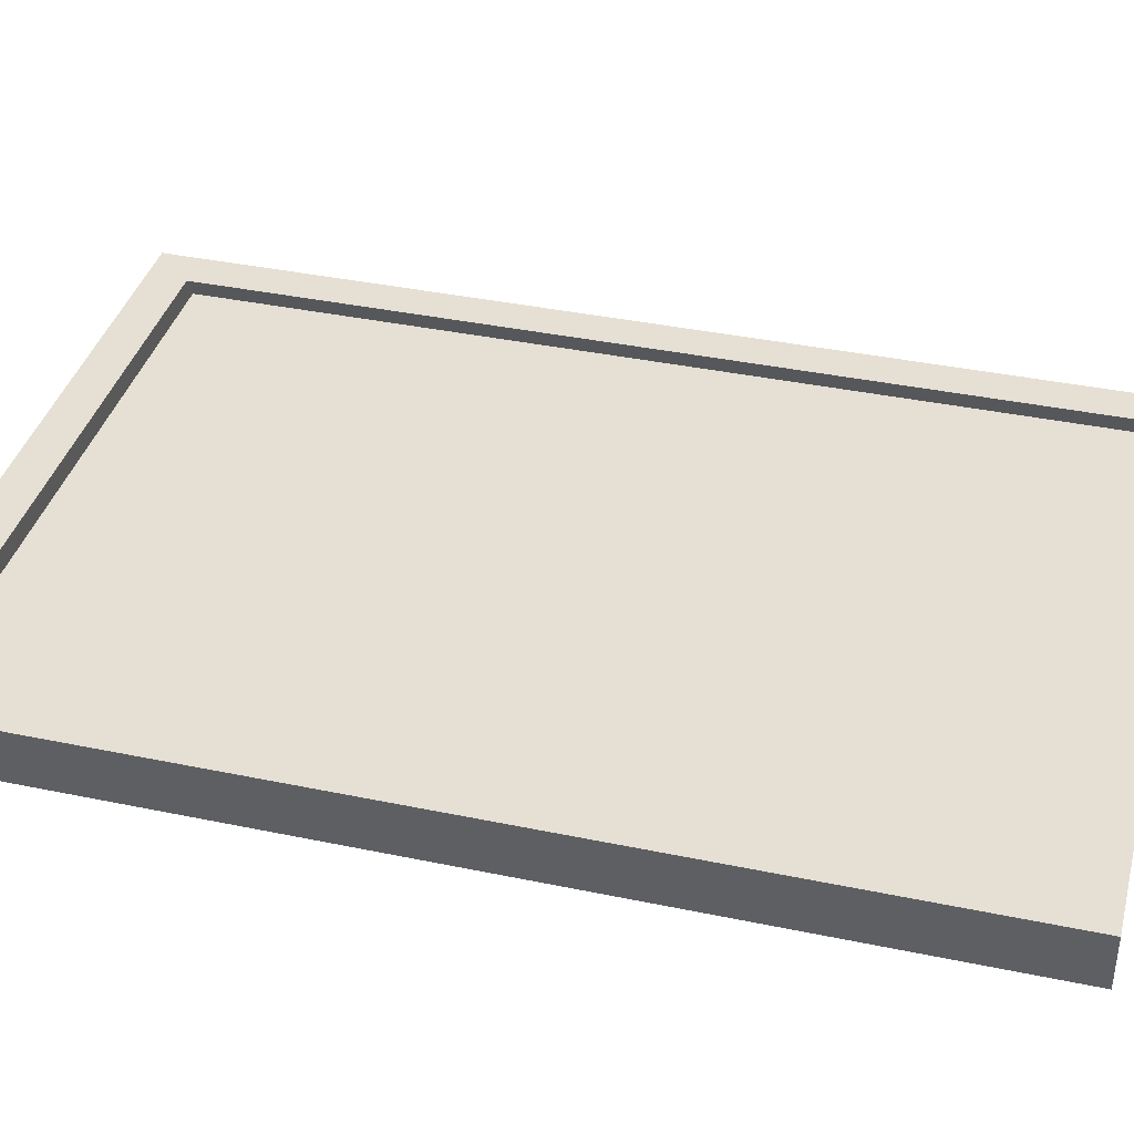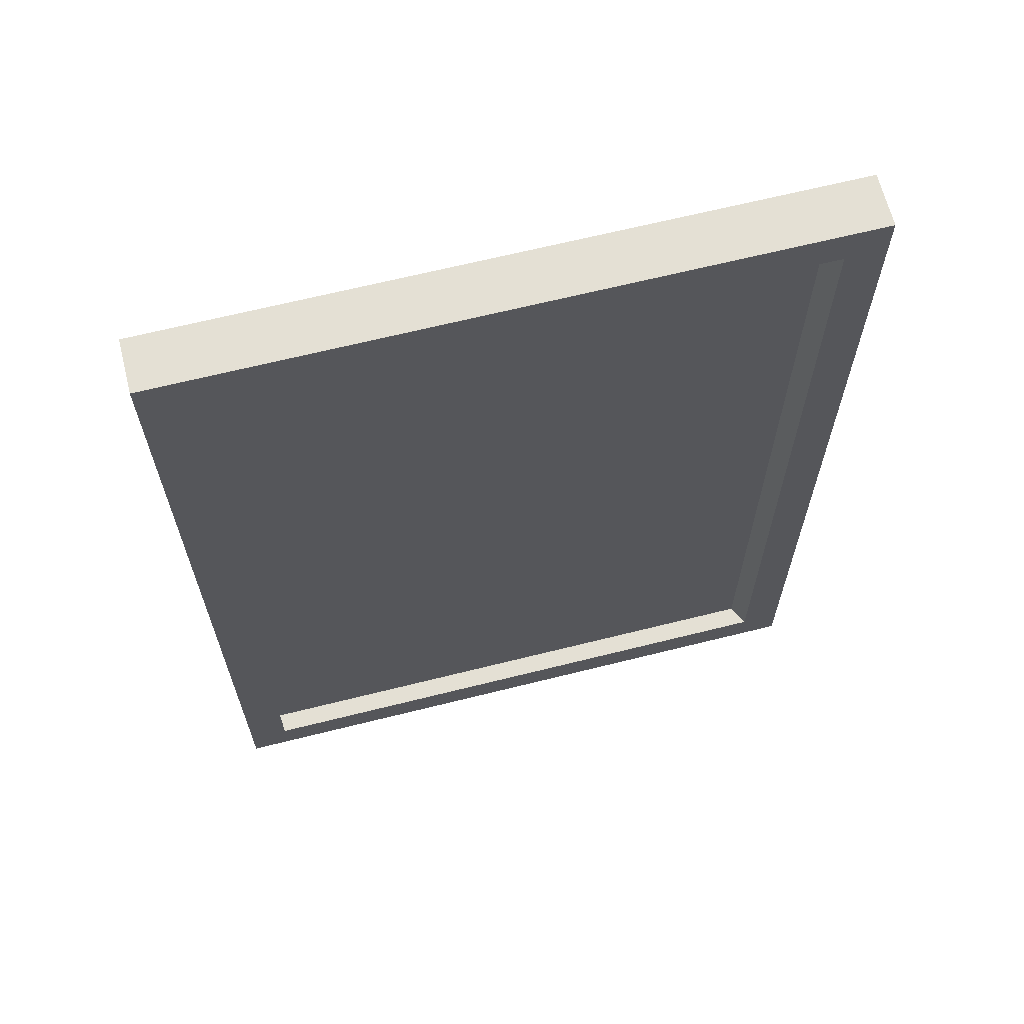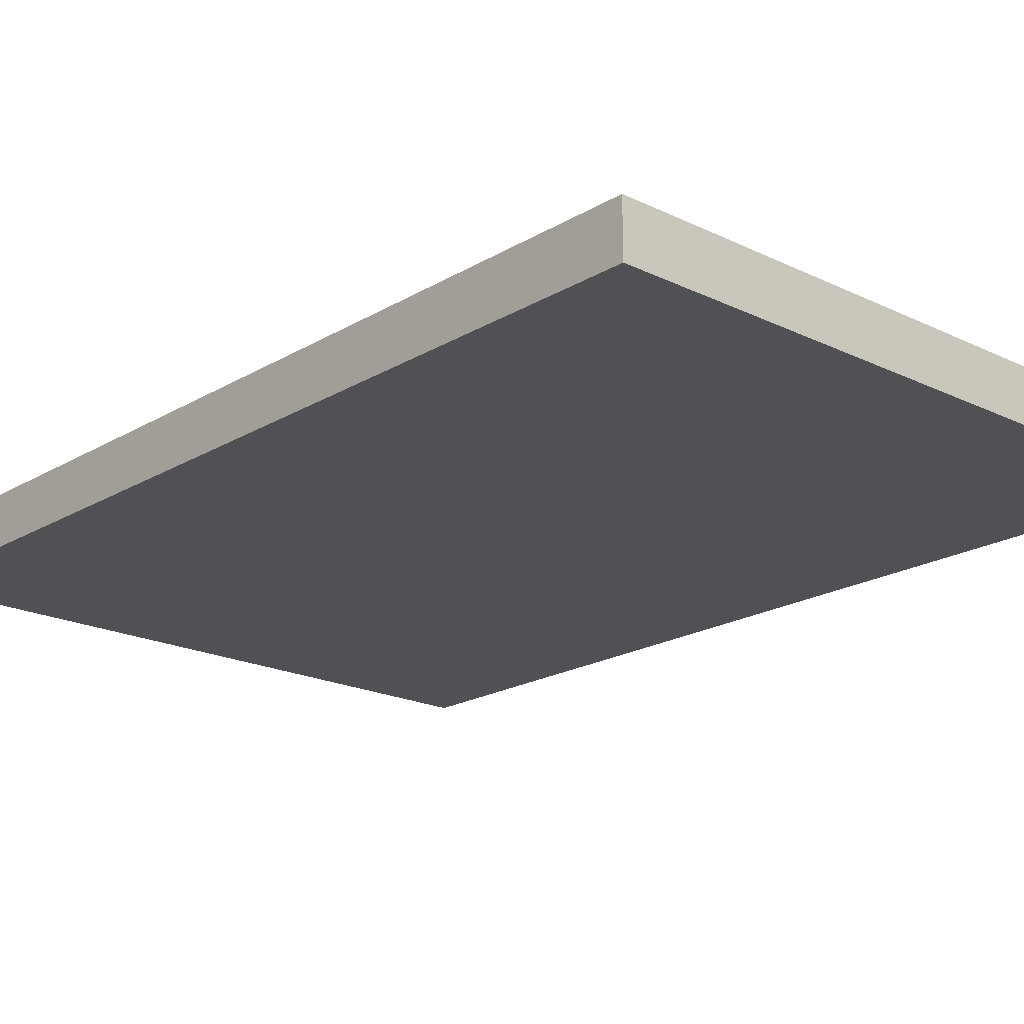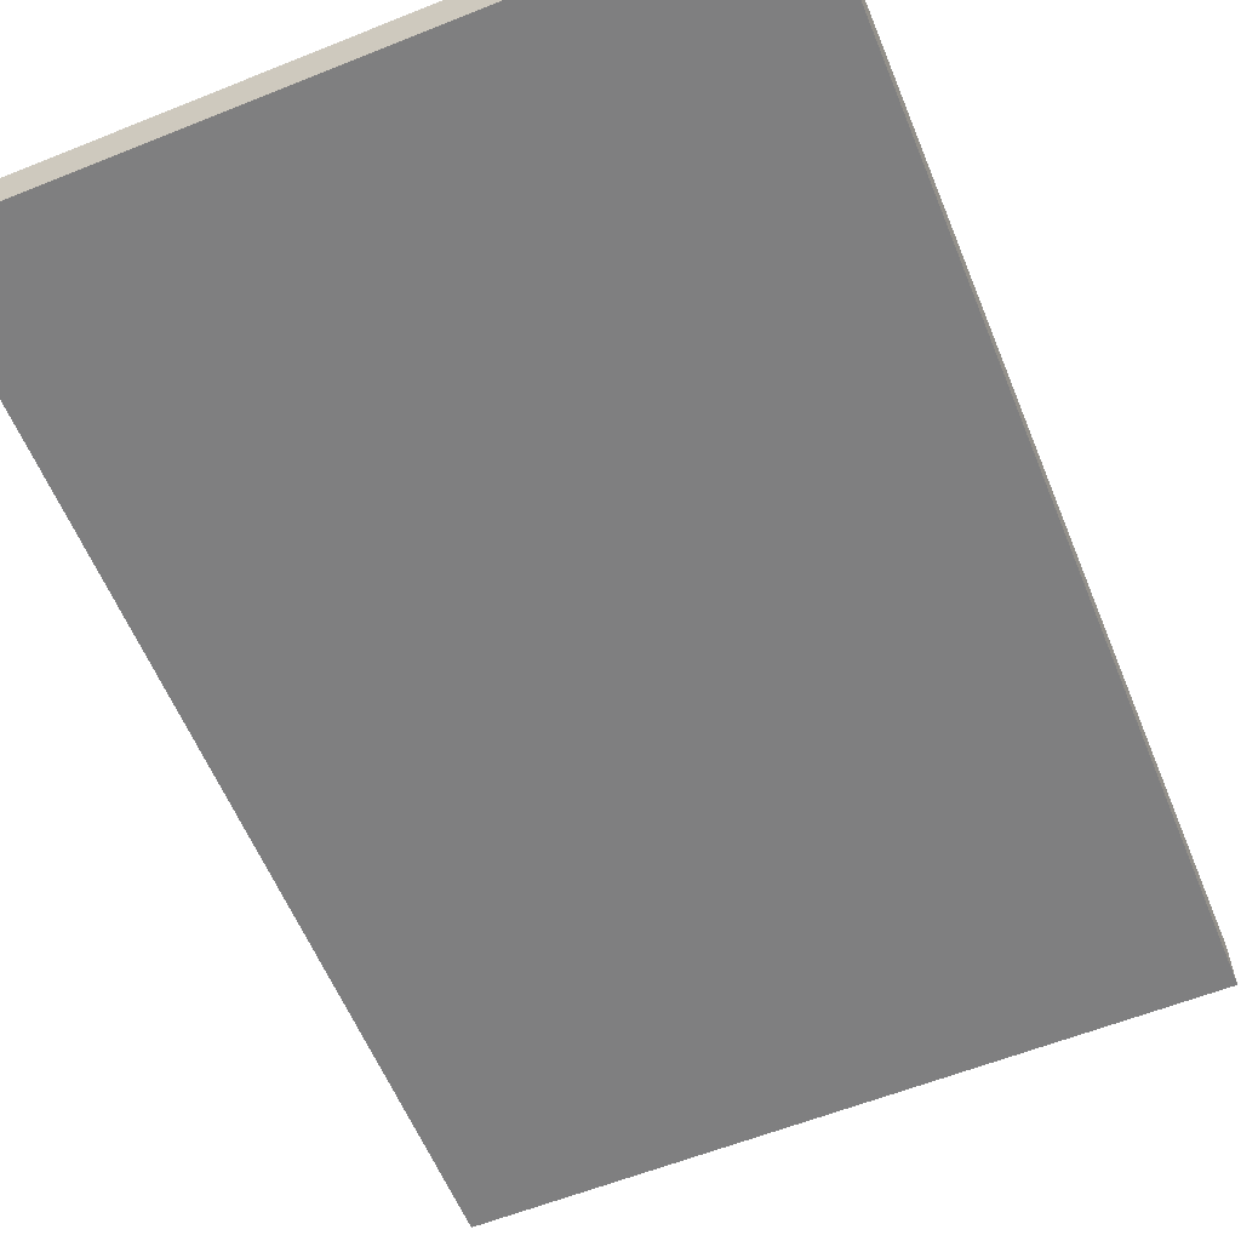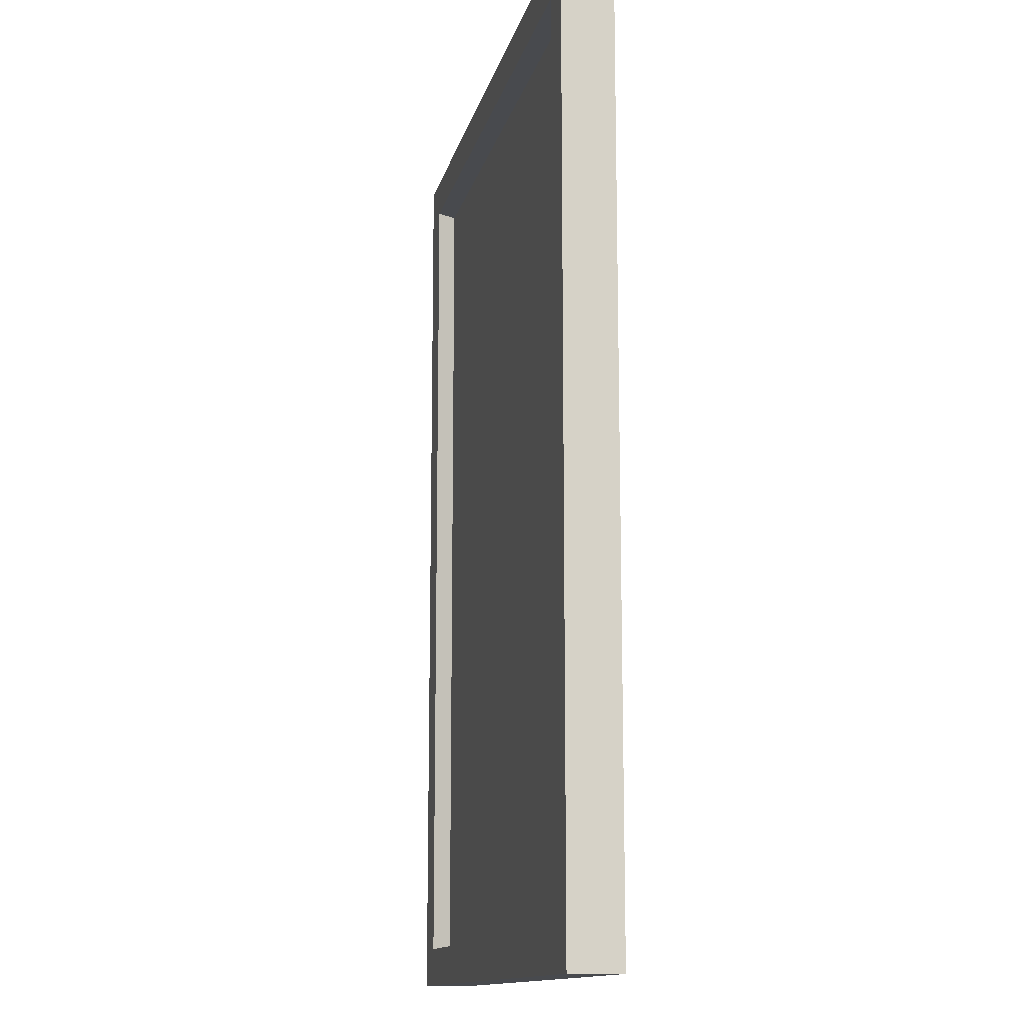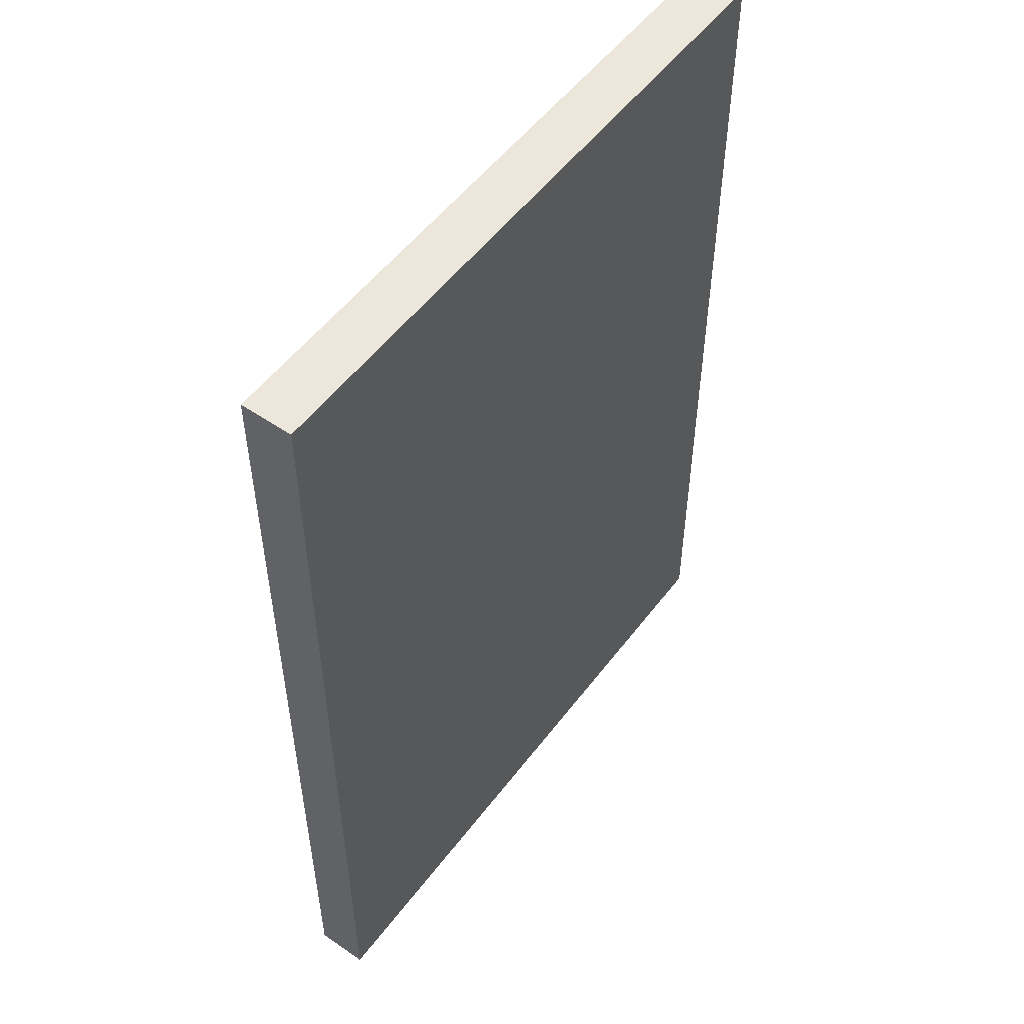
<metadata>
{"format":"obj","ext":"obj","renderer":"f3d","projection":"perspective","resolution":1024,"background":"white","views":[{"elev":38.2,"azim":104.8,"up":"+Z"},{"elev":66.1,"azim":-14.1,"up":"+Y"},{"elev":-19.7,"azim":-42.1,"up":"+Z"},{"elev":-59.9,"azim":22.3,"up":"+Z"},{"elev":-13.3,"azim":77.5,"up":"+Y"},{"elev":53.2,"azim":126.2,"up":"+Y"}]}
</metadata>
<code>
o Cube
v 0.6384 1.855 -0.1001
v 0.6384 -0.003823 -0.1001
v 0.5613 1.777 0.000984
v 0.5613 0.07325 0.000984
v -0.6443 1.855 -0.1001
v -0.6443 -0.003823 -0.1001
v -0.5672 1.777 0.000984
v -0.5672 0.07325 0.000984
v -0.6443 -0.003823 0.000984
v -0.6443 1.855 0.000984
v 0.6384 1.855 0.000984
v 0.6384 -0.003823 0.000984
v -0.5882 0.07325 -0.03931
v -0.5882 1.777 -0.03931
v 0.5402 1.777 -0.03931
v 0.5402 0.07325 -0.03931
f 5 11 1
f 7 15 3
f 10 6 9
f 2 9 6
f 1 12 2
f 5 2 6
f 7 9 8
f 3 12 11
f 3 10 7
f 8 12 4
f 15 13 16
f 8 14 7
f 8 16 13
f 3 16 4
f 5 10 11
f 7 14 15
f 10 5 6
f 2 12 9
f 1 11 12
f 5 1 2
f 7 10 9
f 3 4 12
f 3 11 10
f 8 9 12
f 15 14 13
f 8 13 14
f 8 4 16
f 3 15 16

</code>
